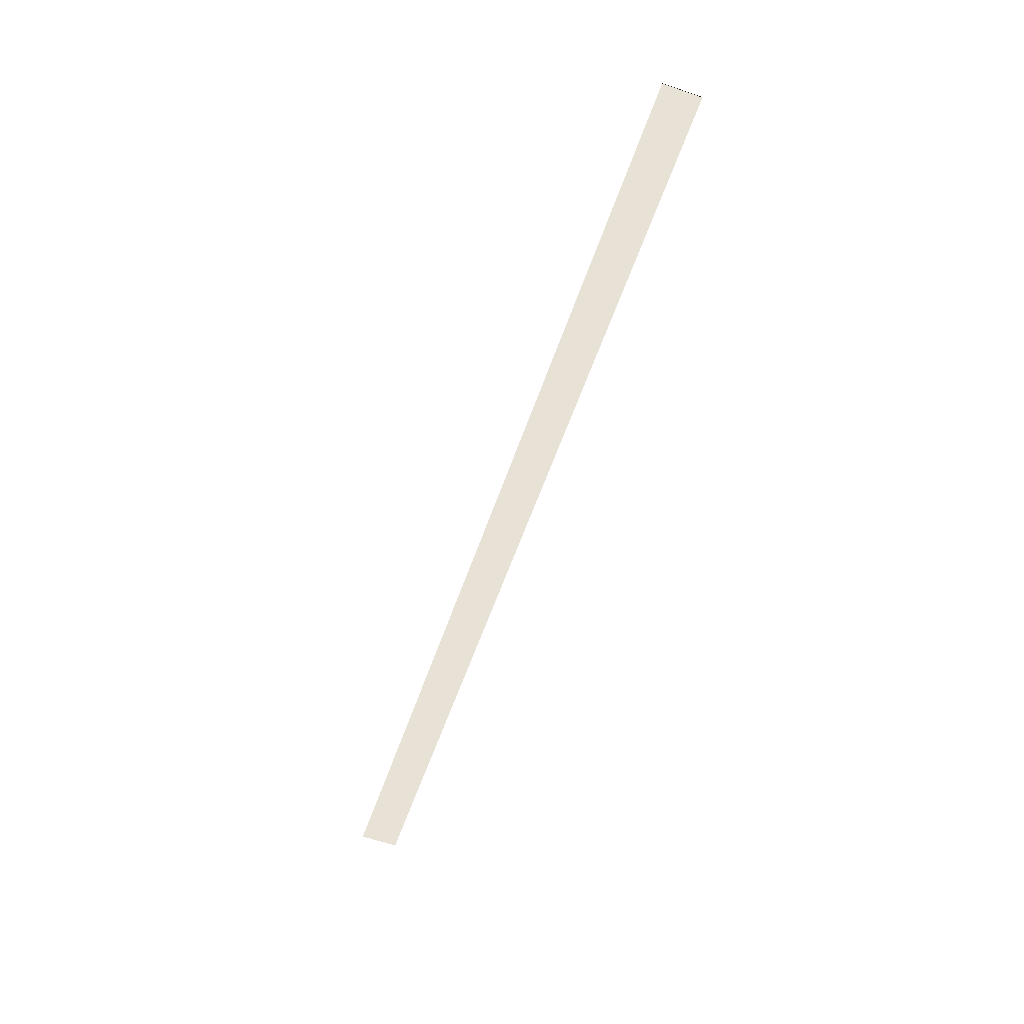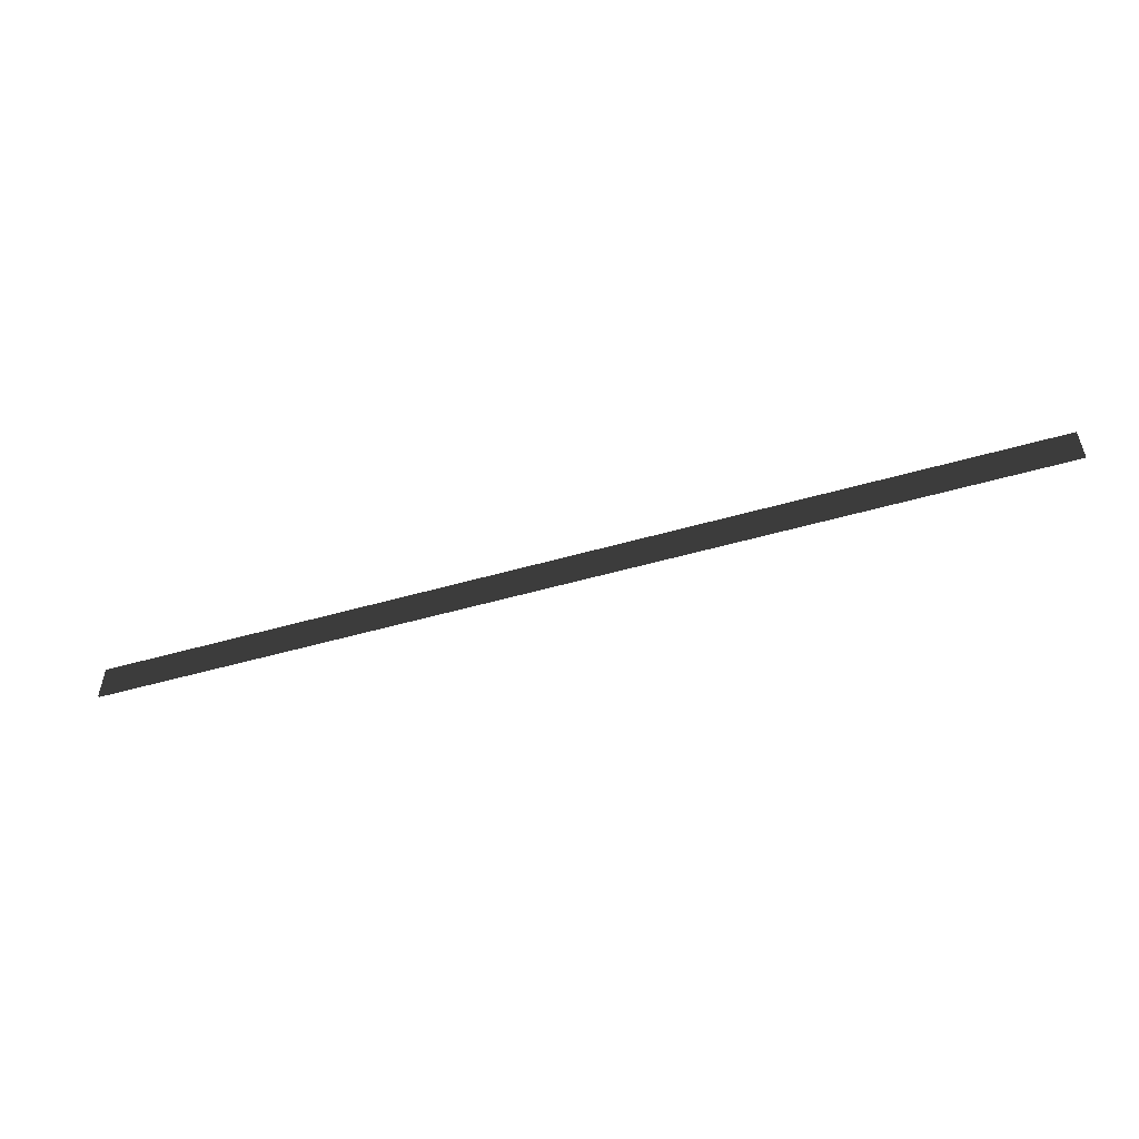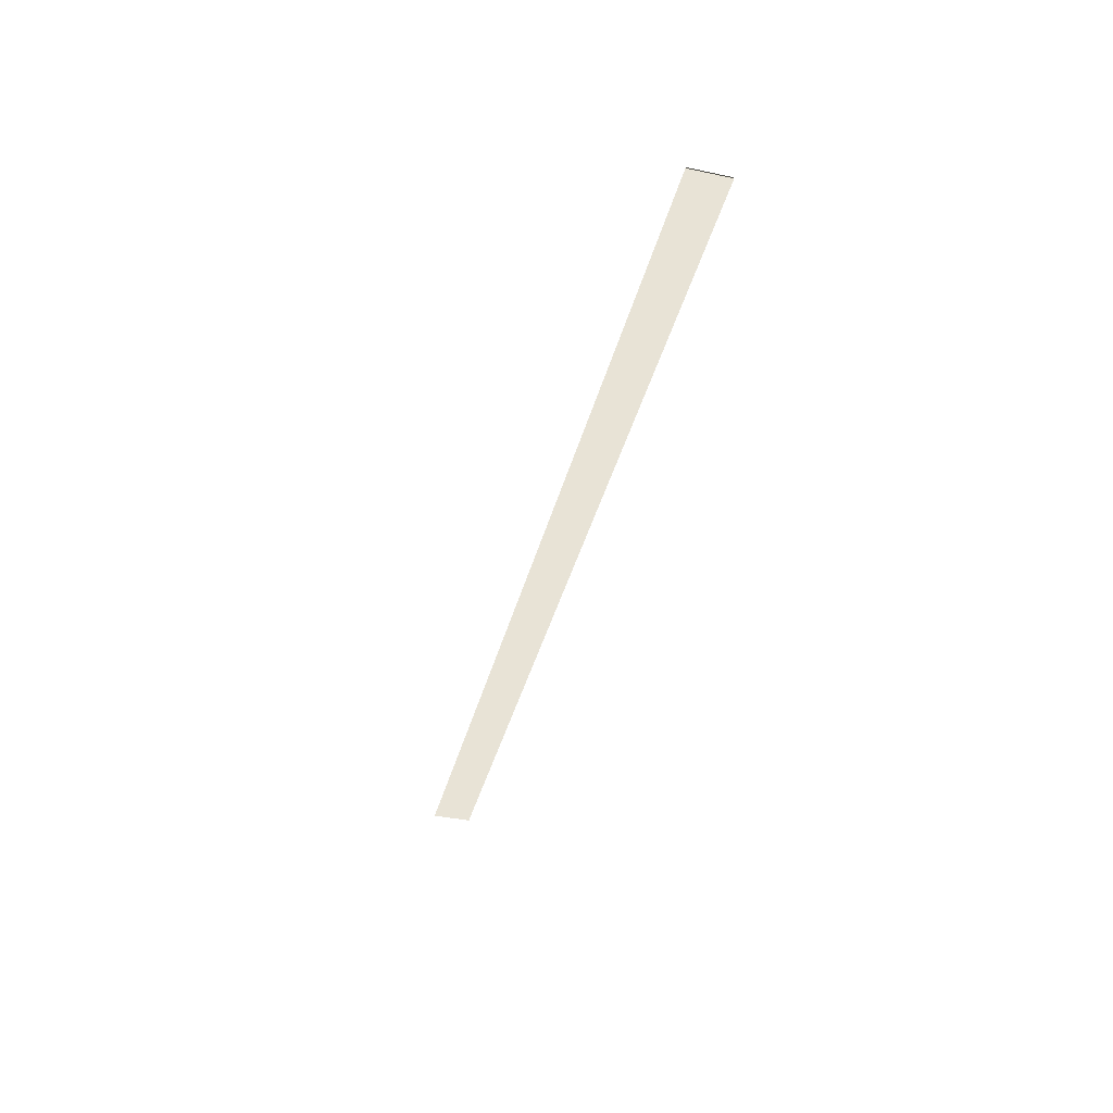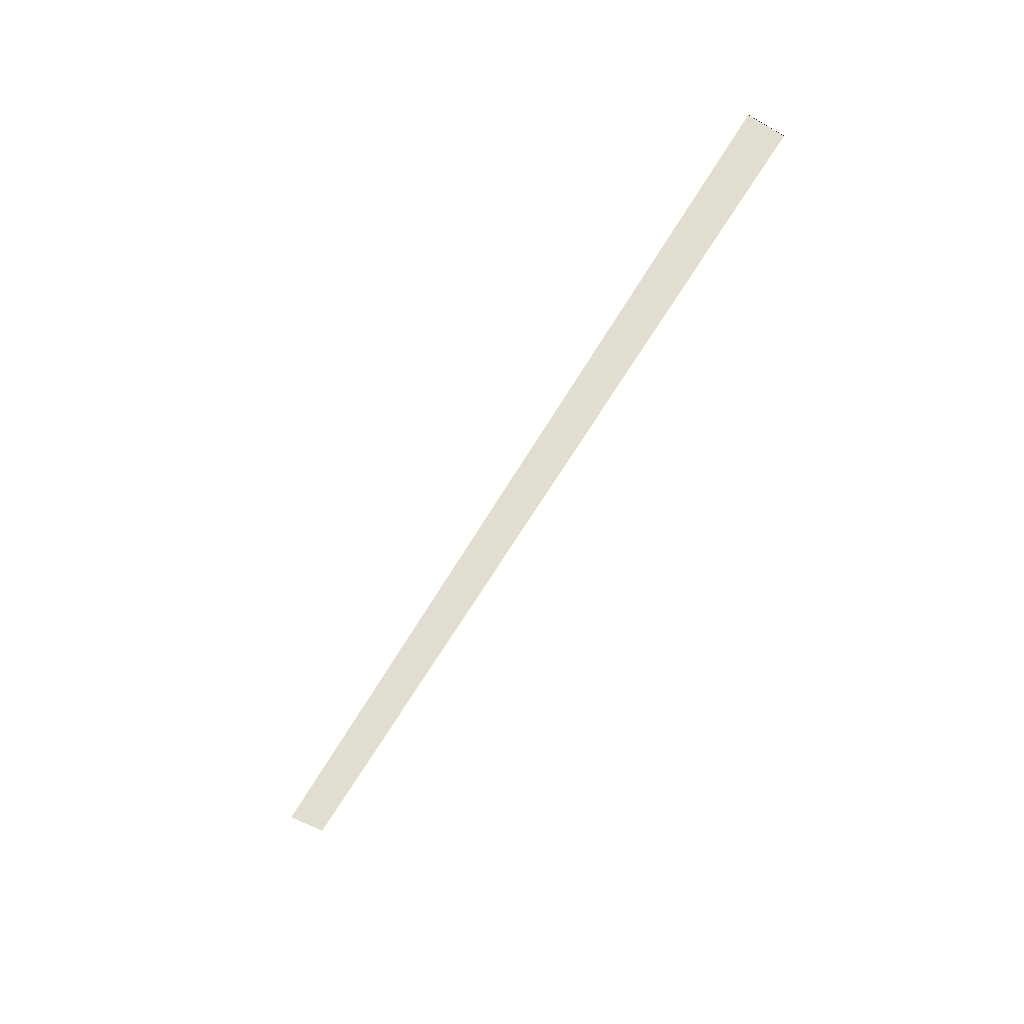
<metadata>
{"format":"obj","ext":"obj","renderer":"f3d","projection":"perspective","resolution":1024,"background":"white","views":[{"elev":-59.5,"azim":70.8,"up":"+Z"},{"elev":-52.9,"azim":-163.0,"up":"+Y"},{"elev":-40.6,"azim":75.4,"up":"+Z"},{"elev":-61.4,"azim":60.0,"up":"+Z"}]}
</metadata>
<code>
v 24 2 -0.03422
v 24 2.289e-05 -0.03422
v 24 2.289e-05 0.03422
v 24 2 -0.03422
v 24 2.289e-05 0.03422
v 24 2 0.03422
v -24 2.289e-05 0.03422
v -24 2 0.03422
v 24 2 0.03422
v 24 2.289e-05 0.03422
v -24 2.289e-05 -0.03422
v 24 2.289e-05 -0.03422
v 24 2 -0.03422
v -24 2 -0.03422
v -24 2.289e-05 -0.03422
v -24 2 -0.03422
v -24 2 0.03422
v -24 2.289e-05 0.03422
v -24 2 -0.03422
v 24 2 -0.03422
v 24 2 0.03422
v -24 2 0.03422
v 24 2 -0.03422
v 24 2.289e-05 -0.03422
v 24 2.289e-05 0.03422
v 24 2 -0.03422
v 24 2.289e-05 0.03422
v 24 2 0.03422
g TS_LA_Fence_Metal7_206013_162
f 1 3 2
f 4 6 5
f 7 9 8
f 7 10 9
f 11 13 12
f 11 14 13
f 15 17 16
f 15 18 17
f 19 21 20
f 19 22 21
f 23 25 24
f 26 28 27

</code>
